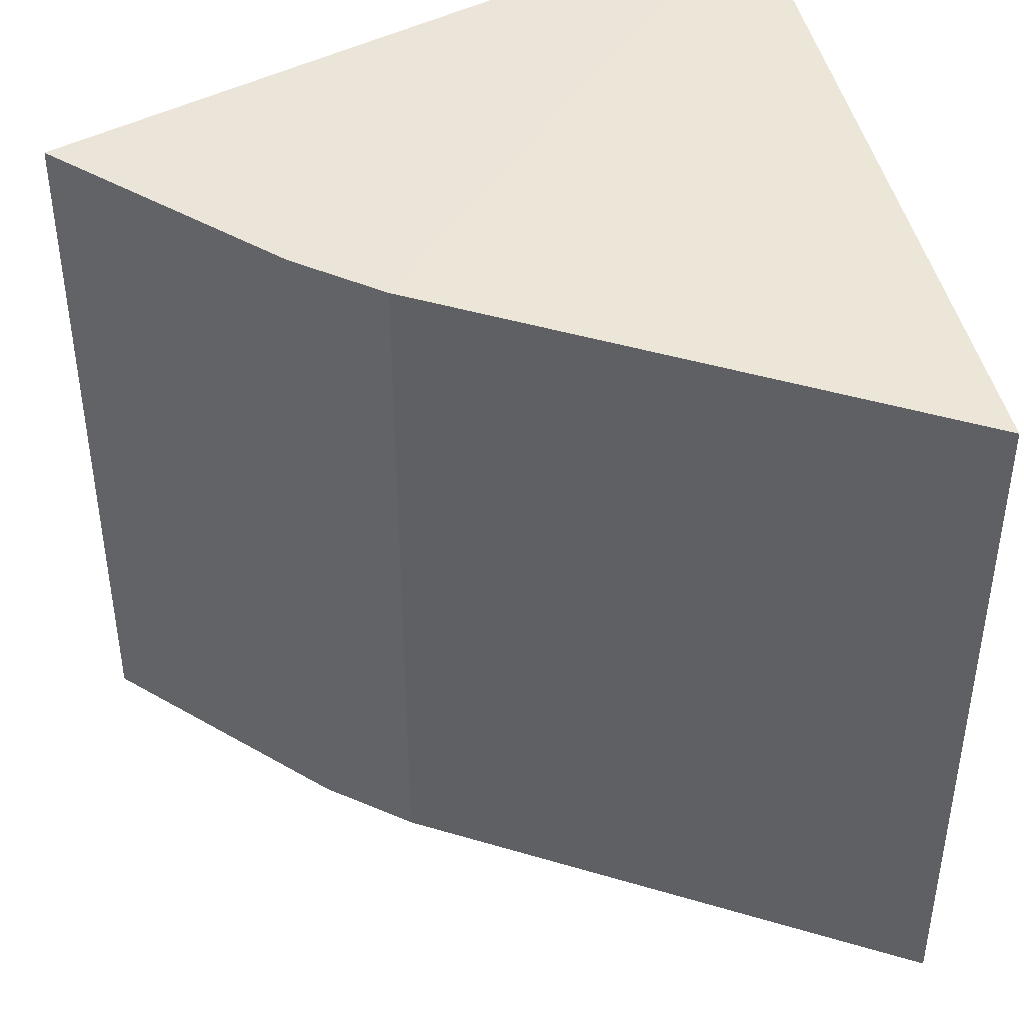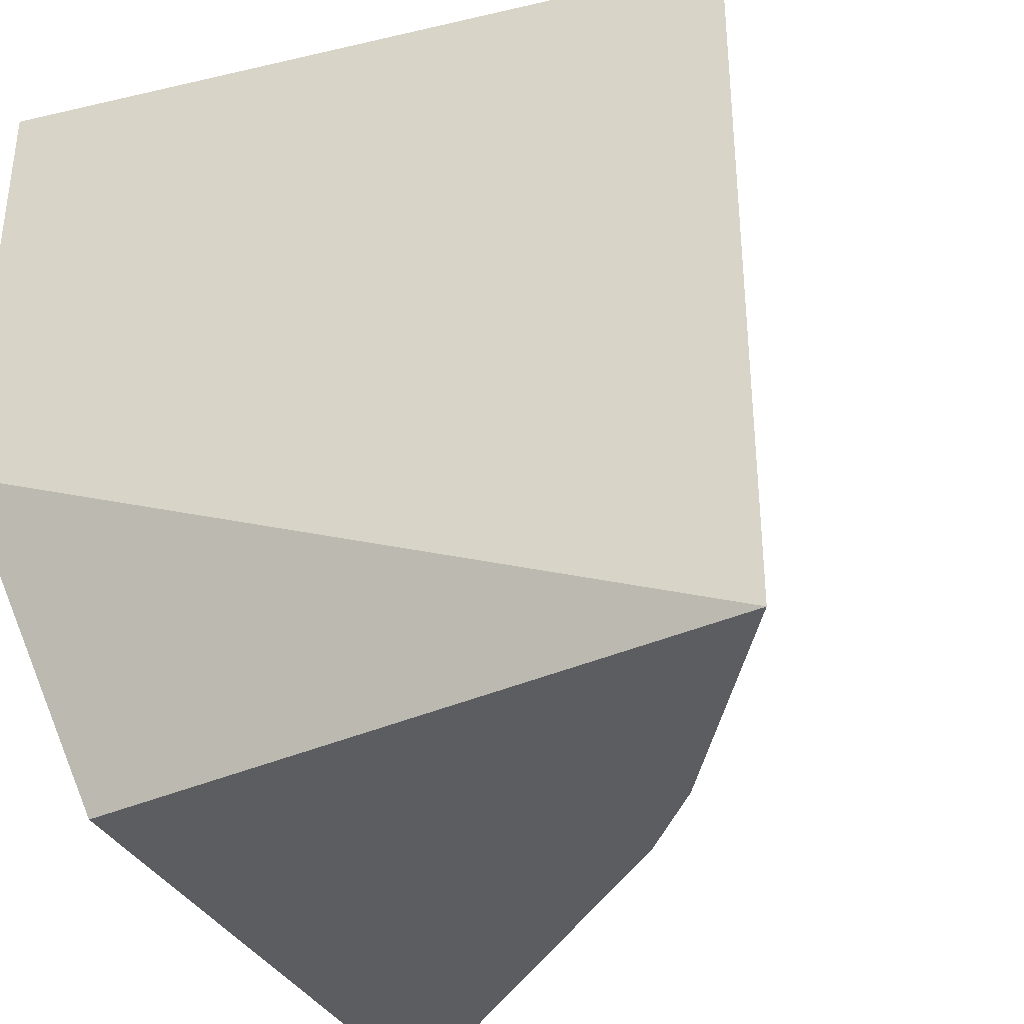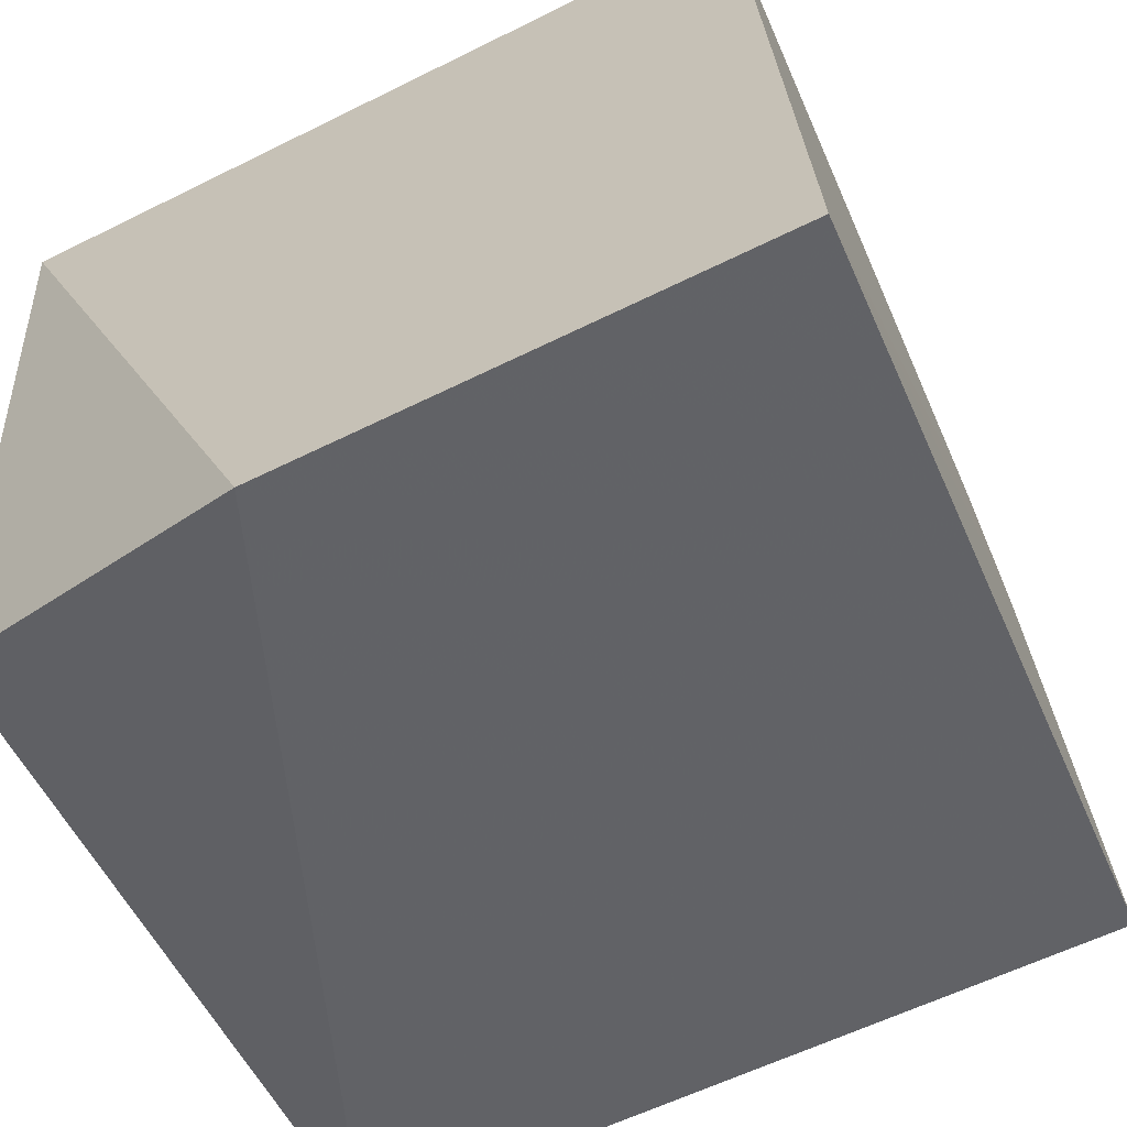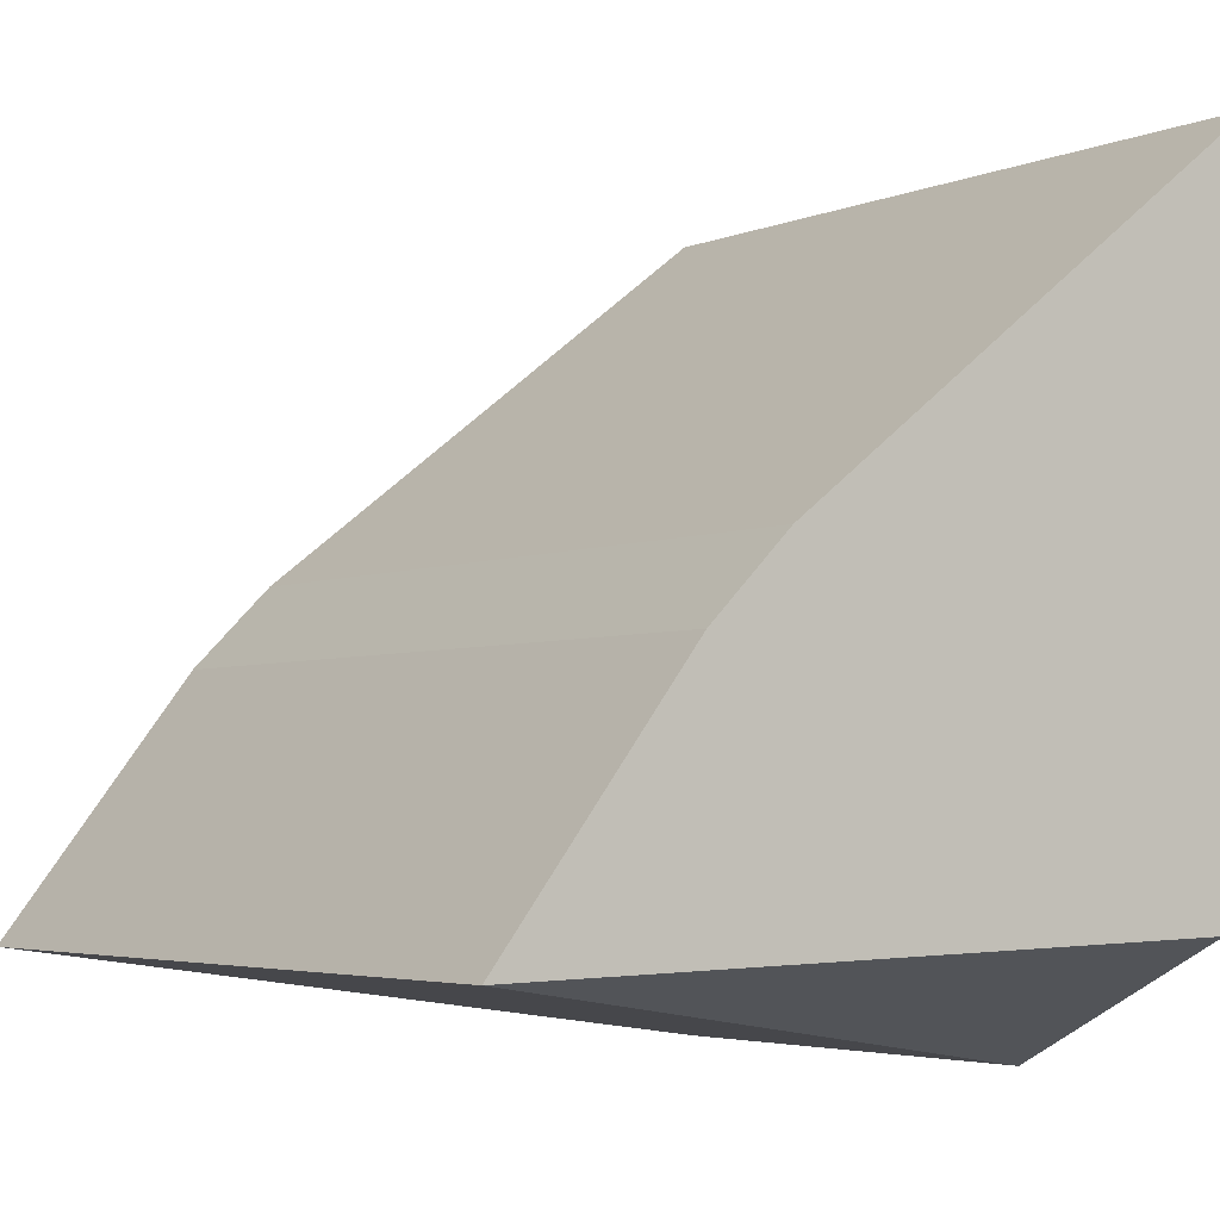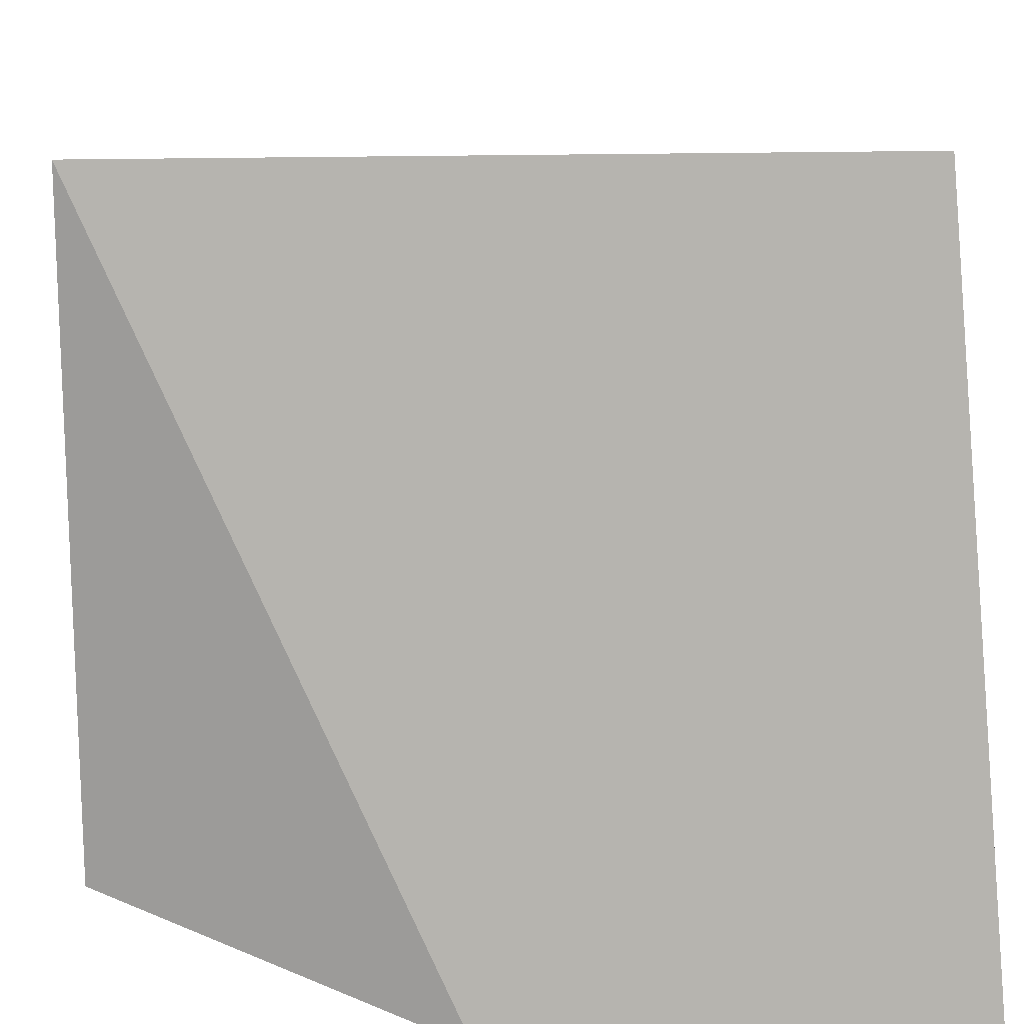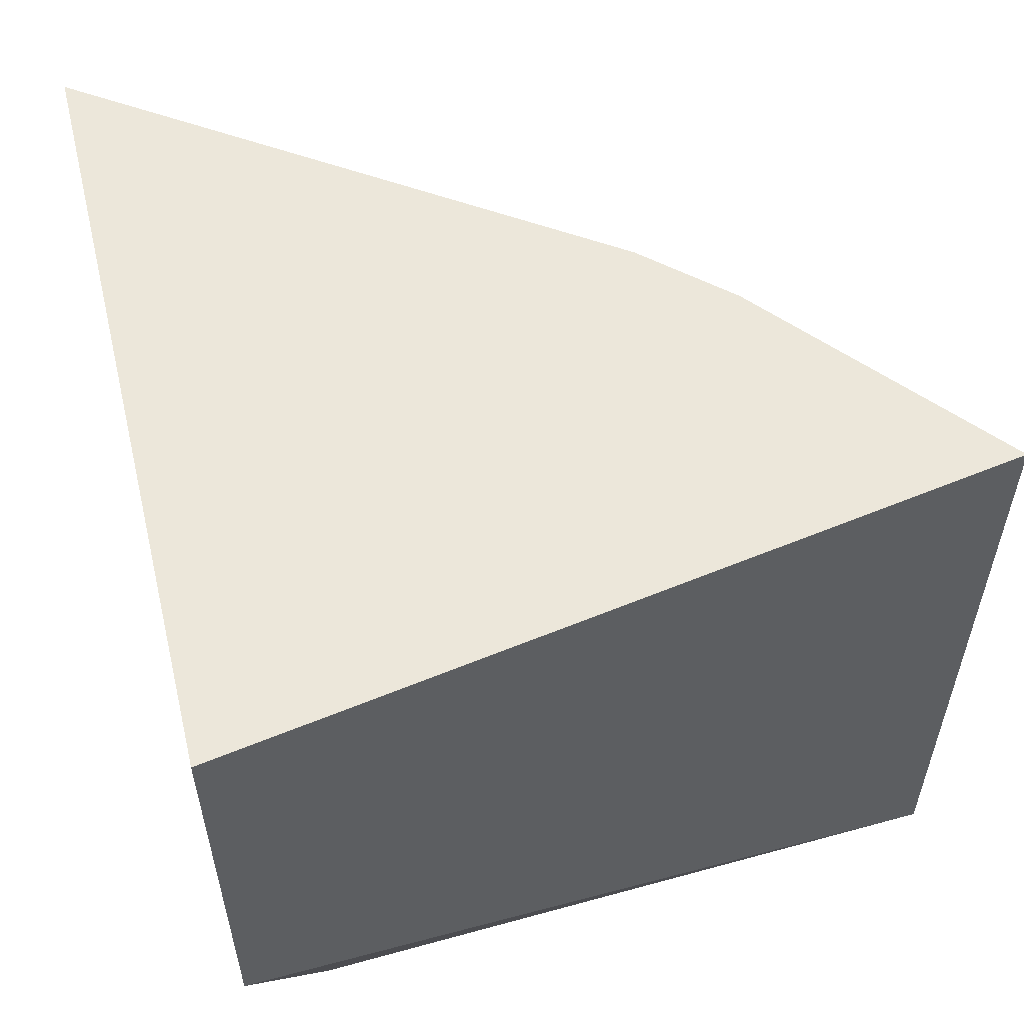
<metadata>
{"format":"obj","ext":"obj","renderer":"f3d","projection":"perspective","resolution":1024,"background":"white","views":[{"elev":43.5,"azim":-18.1,"up":"+Y"},{"elev":-36.0,"azim":-150.9,"up":"+Y"},{"elev":-57.5,"azim":117.5,"up":"+Z"},{"elev":-3.7,"azim":-35.1,"up":"+Z"},{"elev":13.9,"azim":84.9,"up":"+Z"},{"elev":58.6,"azim":162.6,"up":"+Y"}]}
</metadata>
<code>
v -0.03844 -0.06627 0.06074
v -0.03844 -0.0799 0.06074
v -0.03742 -0.06512 0.04669
v -0.05148 -0.06627 0.04864
v -0.0468 -0.06627 0.05433
v -0.05148 -0.0799 0.04864
v -0.04818 -0.06627 0.05295
v -0.03916 -0.0799 0.04895
v -0.0468 -0.0799 0.05433
v -0.03742 -0.07375 0.04669
v -0.04818 -0.0799 0.05295
f 1 2 3
f 5 2 1
f 5 1 3
f 6 4 3
f 7 5 3
f 7 3 4
f 7 4 6
f 8 2 6
f 9 6 2
f 9 2 5
f 10 8 6
f 10 6 3
f 10 3 2
f 10 2 8
f 11 7 6
f 11 6 9
f 11 9 5
f 11 5 7

</code>
